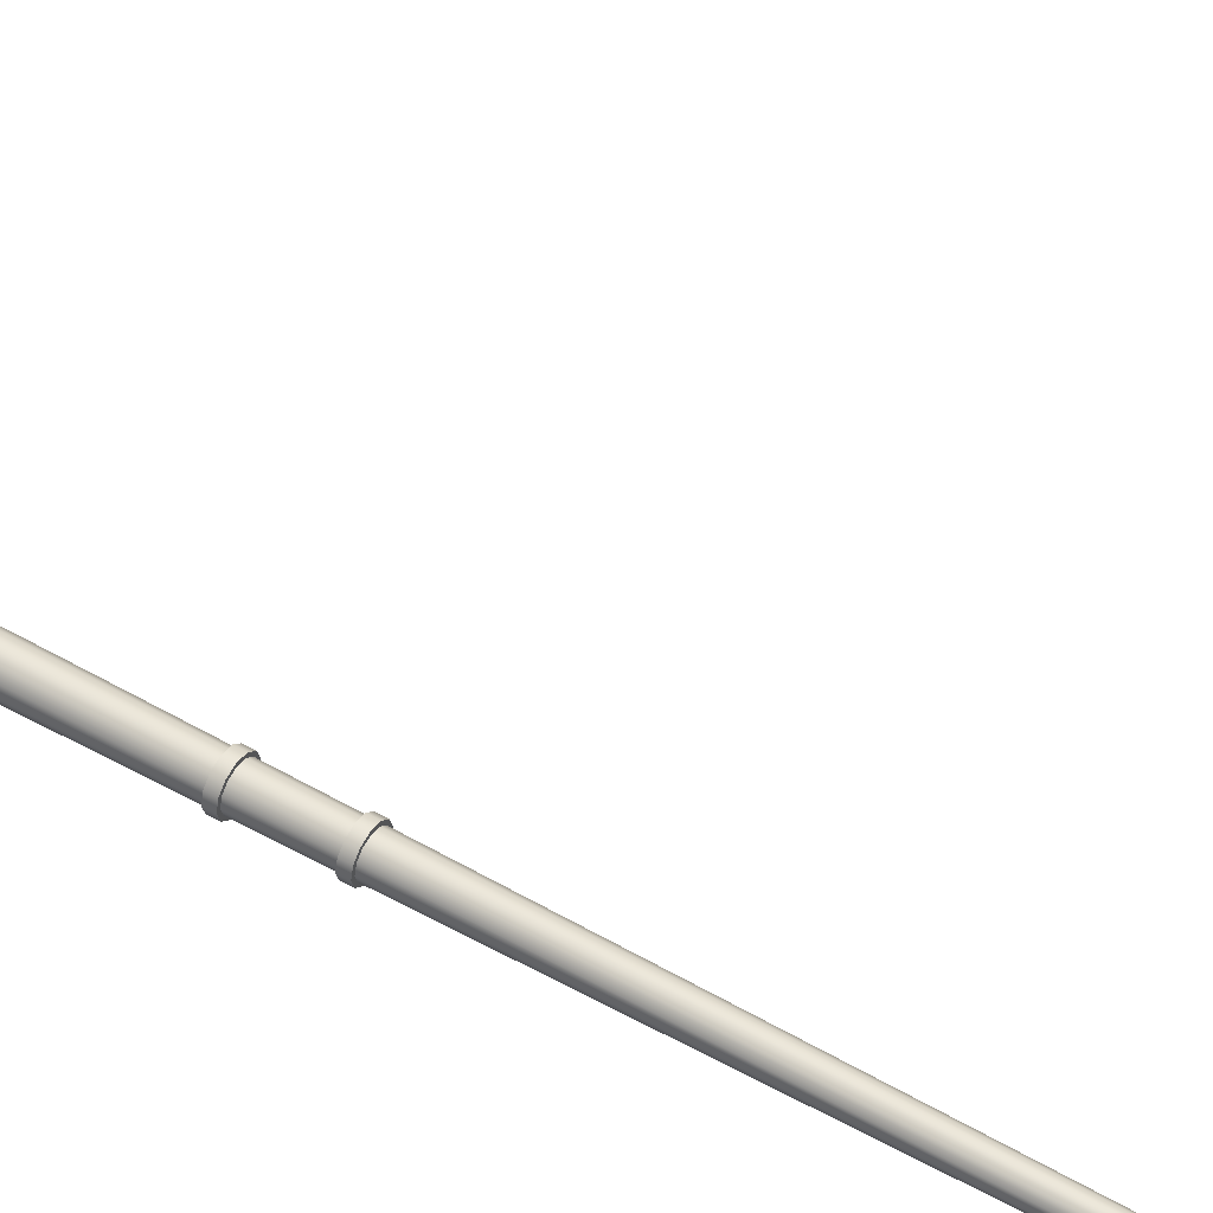
<metadata>
{"format":"obj","ext":"obj","renderer":"f3d","projection":"perspective","resolution":1024,"background":"white","views":[{"elev":51.7,"azim":121.3,"up":"+Z"}]}
</metadata>
<code>
v  -455.2 1.666 -142.4
v  -455 1.666 -142.4
v  -455 0.5577 -142.4
v  -455.2 0.5577 -142.4
v  -454.8 1.666 -142.2
v  -454.8 0.5577 -142.2
v  -454.7 1.666 -141.9
v  -454.7 0.5577 -141.9
v  -454.8 1.666 -141.6
v  -454.8 0.5577 -141.6
v  -455 1.666 -141.5
v  -455 0.5577 -141.5
v  -455.2 1.666 -141.4
v  -455.2 0.5577 -141.4
v  -455.5 1.666 -141.5
v  -455.5 0.5577 -141.5
v  -455.7 1.666 -141.6
v  -455.7 0.5577 -141.6
v  -455.7 1.666 -141.9
v  -455.8 0.5577 -141.9
v  -455.7 1.666 -142.2
v  -455.7 0.5577 -142.2
v  -455.5 1.666 -142.4
v  -455.5 0.5577 -142.4
v  -455.3 28.2 -142.2
v  -455.1 28.26 -142.1
v  -455.1 27.74 -142.1
v  -455.2 27.69 -142.2
v  -455.1 28.3 -142
v  -455 27.78 -142
v  -455 28.32 -141.9
v  -455 27.79 -141.9
v  -455.1 28.3 -141.8
v  -455 27.78 -141.8
v  -455.1 28.26 -141.7
v  -455.1 27.74 -141.7
v  -455.3 28.2 -141.7
v  -455.2 27.69 -141.6
v  -455.4 28.14 -141.7
v  -455.4 27.63 -141.7
v  -455.5 28.1 -141.8
v  -455.5 27.59 -141.8
v  -455.5 28.08 -141.9
v  -455.5 27.58 -141.9
v  -455.5 28.1 -142
v  -455.5 27.59 -142
v  -455.4 28.14 -142.1
v  -455.4 27.63 -142.1
v  -463.1 29.59 -142
v  -456.9 29.62 -142.1
v  -456.9 29.53 -142.1
v  -463.1 29.53 -142
v  -463.1 29.64 -142
v  -456.8 29.69 -142
v  -463.1 29.66 -141.9
v  -456.8 29.71 -141.9
v  -463.1 29.64 -141.8
v  -456.8 29.69 -141.8
v  -463.1 29.59 -141.8
v  -456.9 29.62 -141.7
v  -463.1 29.53 -141.8
v  -456.9 29.53 -141.7
v  -463.1 29.46 -141.8
v  -456.9 29.43 -141.7
v  -463.1 29.41 -141.8
v  -457 29.37 -141.8
v  -463.1 29.4 -141.9
v  -457 29.34 -141.9
v  -463.1 29.41 -142
v  -457 29.37 -142
v  -463.1 29.46 -142
v  -456.9 29.43 -142.1
v  -465.4 29.51 -142.3
v  -465.4 29.46 -142.3
v  -465.4 29.42 -142.1
v  -465.4 29.56 -142.3
v  -465.4 29.6 -142.1
v  -465.4 29.62 -141.9
v  -465.4 29.6 -141.7
v  -465.4 29.56 -141.5
v  -465.4 29.51 -141.5
v  -465.4 29.46 -141.5
v  -465.4 29.42 -141.7
v  -465.4 29.41 -141.9
v  -463.4 29.49 -142.7
v  -463.4 29.58 -142.6
v  -463.4 29.54 -142.6
v  -463.4 29.48 -142.3
v  -463.4 29.45 -141.9
v  -463.4 29.48 -141.5
v  -463.4 29.54 -141.2
v  -463.4 29.49 -141.1
v  -463.4 29.58 -141.2
v  -463.4 29.64 -141.5
v  -463.4 29.67 -141.9
v  -463.4 29.64 -142.3
v  -464.6 29.53 -142.7
v  -464.6 29.62 -142.6
v  -464 29.62 -142.6
v  -464 29.53 -142.7
v  -464.6 29.58 -142.6
v  -464 29.58 -142.6
v  -464.6 29.52 -142.3
v  -464 29.52 -142.3
v  -464.6 29.5 -141.9
v  -464 29.5 -141.9
v  -464.6 29.52 -141.5
v  -464 29.52 -141.5
v  -464.6 29.58 -141.2
v  -464 29.58 -141.2
v  -464.6 29.53 -141.1
v  -464 29.53 -141.1
v  -464.6 29.62 -141.2
v  -464 29.62 -141.2
v  -464.6 29.68 -141.5
v  -464 29.68 -141.5
v  -464.6 29.71 -141.9
v  -464 29.71 -141.9
v  -464.6 29.68 -142.3
v  -464 29.68 -142.3
v  -465.2 29.58 -142.6
v  -465.2 29.49 -142.7
v  -465.2 29.54 -142.6
v  -465.2 29.48 -142.3
v  -465.2 29.45 -141.9
v  -465.2 29.48 -141.5
v  -465.2 29.54 -141.2
v  -465.2 29.49 -141.1
v  -465.2 29.58 -141.2
v  -465.2 29.64 -141.5
v  -465.2 29.67 -141.9
v  -465.2 29.64 -142.3
v  -455.8 0 -141.3
v  -455.8 0 -142.5
v  -454.7 0 -142.5
v  -454.7 0 -141.3
v  -455.8 0.5577 -141.3
v  -454.7 0.5577 -141.3
v  -454.7 0.5577 -142.5
v  -455.8 0.5577 -142.5
v  -455 14.4 -142.2
v  -455.2 14.4 -142.3
v  -454.9 14.4 -142.1
v  -454.8 14.4 -141.9
v  -454.9 14.4 -141.7
v  -455 14.4 -141.6
v  -455.2 14.4 -141.5
v  -455.4 14.4 -141.6
v  -455.6 14.4 -141.7
v  -455.6 14.4 -141.9
v  -455.6 14.4 -142.1
v  -455.4 14.4 -142.2
v  -455.2 14.17 -142.3
v  -455 14.17 -142.2
v  -455 12.42 -142.3
v  -455.2 12.42 -142.3
v  -454.9 14.17 -142.1
v  -454.9 12.42 -142.1
v  -454.8 14.17 -141.9
v  -454.8 12.42 -141.9
v  -454.9 14.17 -141.7
v  -454.9 12.42 -141.7
v  -455 14.17 -141.6
v  -455 12.42 -141.6
v  -455.2 14.17 -141.5
v  -455.2 12.42 -141.5
v  -455.4 14.17 -141.6
v  -455.4 12.42 -141.6
v  -455.6 14.17 -141.7
v  -455.6 12.42 -141.7
v  -455.6 14.17 -141.9
v  -455.6 12.42 -141.9
v  -455.6 14.17 -142.1
v  -455.6 12.42 -142.1
v  -455.4 14.17 -142.2
v  -455.4 12.42 -142.3
v  -455.2 14.17 -142.4
v  -455.2 14.4 -142.4
v  -455 14.4 -142.3
v  -455 14.17 -142.3
v  -454.8 14.4 -142.1
v  -454.8 14.17 -142.1
v  -454.8 14.4 -141.9
v  -454.7 14.17 -141.9
v  -454.8 14.4 -141.7
v  -454.8 14.17 -141.7
v  -455 14.4 -141.5
v  -455 14.17 -141.5
v  -455.2 14.4 -141.4
v  -455.2 14.17 -141.4
v  -455.5 14.4 -141.5
v  -455.5 14.17 -141.5
v  -455.6 14.4 -141.7
v  -455.6 14.17 -141.7
v  -455.7 14.4 -141.9
v  -455.7 14.17 -141.9
v  -455.6 14.4 -142.1
v  -455.6 14.17 -142.1
v  -455.5 14.4 -142.3
v  -455.5 14.17 -142.3
v  -455.2 12.19 -142.4
v  -455.2 12.42 -142.4
v  -455 12.42 -142.3
v  -455 12.19 -142.3
v  -454.8 12.42 -142.2
v  -454.8 12.19 -142.2
v  -454.7 12.42 -141.9
v  -454.7 12.19 -141.9
v  -454.8 12.42 -141.7
v  -454.8 12.19 -141.7
v  -455 12.42 -141.5
v  -455 12.19 -141.5
v  -455.2 12.42 -141.4
v  -455.2 12.19 -141.4
v  -455.5 12.42 -141.5
v  -455.5 12.19 -141.5
v  -455.7 12.42 -141.7
v  -455.7 12.19 -141.7
v  -455.7 12.42 -141.9
v  -455.7 12.19 -141.9
v  -455.7 12.42 -142.2
v  -455.7 12.19 -142.2
v  -455.5 12.42 -142.3
v  -455.5 12.19 -142.3
v  -455 12.19 -142.3
v  -455.2 12.19 -142.3
v  -455.4 12.19 -142.3
v  -455.6 12.19 -142.1
v  -455.6 12.19 -141.9
v  -455.6 12.19 -141.7
v  -455.4 12.19 -141.6
v  -455.2 12.19 -141.5
v  -455 12.19 -141.5
v  -454.9 12.19 -141.7
v  -454.8 12.19 -141.9
v  -454.9 12.19 -142.1
v  -455.2 3.235 -142.4
v  -455 3.235 -142.3
v  -455 1.896 -142.3
v  -455.2 1.896 -142.4
v  -454.8 3.235 -142.2
v  -454.8 1.896 -142.2
v  -454.7 3.235 -141.9
v  -454.7 1.896 -141.9
v  -454.8 3.235 -141.7
v  -454.8 1.896 -141.6
v  -455 3.235 -141.5
v  -455 1.896 -141.5
v  -455.2 3.235 -141.4
v  -455.2 1.896 -141.4
v  -455.5 3.235 -141.5
v  -455.5 1.896 -141.5
v  -455.7 3.235 -141.7
v  -455.7 1.896 -141.6
v  -455.7 3.235 -141.9
v  -455.7 1.896 -141.9
v  -455.7 3.235 -142.2
v  -455.7 1.896 -142.2
v  -455.5 3.235 -142.3
v  -455.5 1.896 -142.3
v  -455 3.465 -142.3
v  -455.2 3.465 -142.4
v  -454.8 3.465 -142.2
v  -454.7 3.465 -141.9
v  -454.8 3.465 -141.7
v  -455 3.465 -141.5
v  -455.2 3.465 -141.4
v  -455.5 3.465 -141.5
v  -455.7 3.465 -141.7
v  -455.7 3.465 -141.9
v  -455.7 3.465 -142.2
v  -455.5 3.465 -142.3
v  -455.2 1.667 -142.5
v  -455.2 1.897 -142.5
v  -454.9 1.897 -142.4
v  -454.9 1.667 -142.4
v  -454.7 1.897 -142.2
v  -454.7 1.667 -142.2
v  -454.6 1.897 -141.9
v  -454.6 1.667 -141.9
v  -454.7 1.897 -141.6
v  -454.7 1.667 -141.6
v  -454.9 1.897 -141.4
v  -454.9 1.667 -141.4
v  -455.2 1.897 -141.3
v  -455.2 1.667 -141.3
v  -455.5 1.897 -141.4
v  -455.5 1.667 -141.4
v  -455.7 1.897 -141.6
v  -455.7 1.667 -141.6
v  -455.8 1.897 -141.9
v  -455.8 1.667 -141.9
v  -455.7 1.897 -142.2
v  -455.7 1.667 -142.2
v  -455.5 1.897 -142.4
v  -455.5 1.667 -142.4
v  -455.2 3.236 -142.5
v  -455.2 3.465 -142.5
v  -454.9 3.465 -142.4
v  -454.9 3.236 -142.4
v  -454.7 3.465 -142.2
v  -454.7 3.236 -142.2
v  -454.6 3.465 -141.9
v  -454.6 3.236 -141.9
v  -454.7 3.465 -141.6
v  -454.7 3.236 -141.6
v  -454.9 3.465 -141.4
v  -454.9 3.236 -141.4
v  -455.2 3.465 -141.3
v  -455.2 3.236 -141.3
v  -455.5 3.465 -141.4
v  -455.5 3.236 -141.4
v  -455.7 3.465 -141.6
v  -455.7 3.236 -141.6
v  -455.8 3.465 -141.9
v  -455.8 3.236 -141.9
v  -455.7 3.465 -142.2
v  -455.7 3.236 -142.2
v  -455.5 3.465 -142.4
v  -455.5 3.236 -142.4
v  -455.7 29.03 -142.1
v  -455.9 29.21 -142.1
v  -455.9 29.29 -142.1
v  -455.7 29.1 -142.1
v  -455.8 29.35 -142
v  -455.6 29.15 -142
v  -455.8 29.37 -141.9
v  -455.6 29.17 -141.9
v  -455.8 29.35 -141.8
v  -455.6 29.15 -141.8
v  -455.9 29.29 -141.7
v  -455.7 29.1 -141.7
v  -455.9 29.21 -141.7
v  -455.7 29.03 -141.7
v  -456 29.13 -141.7
v  -455.8 28.95 -141.7
v  -456.1 29.08 -141.8
v  -455.9 28.9 -141.8
v  -456.1 29.06 -141.9
v  -455.9 28.88 -141.9
v  -456.1 29.08 -142
v  -455.9 28.9 -142
v  -456 29.13 -142.1
v  -455.8 28.95 -142.1
v  -455.4 28.49 -142.1
v  -455.5 28.77 -142.1
v  -455.4 28.84 -142.1
v  -455.3 28.56 -142.1
v  -455.3 28.89 -142
v  -455.2 28.6 -142
v  -455.3 28.9 -141.9
v  -455.2 28.62 -141.9
v  -455.3 28.89 -141.8
v  -455.2 28.6 -141.8
v  -455.4 28.84 -141.7
v  -455.3 28.56 -141.7
v  -455.5 28.77 -141.7
v  -455.4 28.49 -141.7
v  -455.6 28.7 -141.7
v  -455.5 28.43 -141.7
v  -455.7 28.65 -141.8
v  -455.6 28.38 -141.8
v  -455.7 28.63 -141.9
v  -455.6 28.36 -141.9
v  -455.7 28.65 -142
v  -455.6 28.38 -142
v  -455.6 28.7 -142.1
v  -455.5 28.43 -142.1
v  -456.2 29.38 -142.1
v  -456.5 29.46 -142.1
v  -456.5 29.55 -142.1
v  -456.2 29.46 -142.1
v  -456.4 29.61 -142
v  -456.1 29.52 -142
v  -456.4 29.64 -141.9
v  -456.1 29.55 -141.9
v  -456.4 29.61 -141.8
v  -456.1 29.52 -141.8
v  -456.5 29.55 -141.7
v  -456.2 29.46 -141.7
v  -456.5 29.46 -141.7
v  -456.2 29.38 -141.7
v  -456.6 29.37 -141.7
v  -456.3 29.3 -141.7
v  -456.6 29.31 -141.8
v  -456.3 29.24 -141.8
v  -456.6 29.29 -141.9
v  -456.4 29.22 -141.9
v  -456.6 29.31 -142
v  -456.3 29.24 -142
v  -456.6 29.37 -142.1
v  -456.3 29.3 -142.1
g light_pole_67
f 1 2 3
f 3 4 1
f 2 5 6
f 6 3 2
f 5 7 8
f 8 6 5
f 7 9 10
f 10 8 7
f 9 11 12
f 12 10 9
f 11 13 14
f 14 12 11
f 13 15 16
f 16 14 13
f 15 17 18
f 18 16 15
f 17 19 20
f 20 18 17
f 19 21 22
f 22 20 19
f 21 23 24
f 24 22 21
f 23 1 4
f 4 24 23
f 25 26 27
f 27 28 25
f 26 29 30
f 30 27 26
f 29 31 32
f 32 30 29
f 32 31 33
f 33 34 32
f 34 33 35
f 35 36 34
f 36 35 37
f 37 38 36
f 38 37 39
f 39 40 38
f 40 39 41
f 41 42 40
f 42 41 43
f 43 44 42
f 43 45 46
f 46 44 43
f 45 47 48
f 48 46 45
f 47 25 28
f 28 48 47
f 49 50 51
f 51 52 49
f 53 54 50
f 50 49 53
f 55 56 54
f 54 53 55
f 57 58 56
f 56 55 57
f 59 60 58
f 58 57 59
f 61 62 60
f 60 59 61
f 63 64 62
f 62 61 63
f 65 66 64
f 64 63 65
f 67 68 66
f 66 65 67
f 69 70 68
f 68 67 69
f 71 72 70
f 70 69 71
f 52 51 72
f 72 71 52
f 18 20 22
f 22 24 4
f 22 4 3
f 22 3 6
f 22 6 8
f 22 8 10
f 22 10 12
f 22 12 14
f 22 14 16
f 18 22 16
f 73 74 75
f 76 73 75
f 77 76 75
f 78 77 75
f 79 78 75
f 80 79 75
f 81 80 75
f 82 81 75
f 83 82 75
f 83 75 84
f 49 52 85
f 85 86 49
f 52 71 87
f 87 85 52
f 71 69 88
f 88 87 71
f 69 67 89
f 89 88 69
f 67 65 90
f 90 89 67
f 65 63 91
f 91 90 65
f 63 61 92
f 92 91 63
f 61 59 93
f 93 92 61
f 59 57 94
f 94 93 59
f 57 55 95
f 95 94 57
f 55 53 96
f 96 95 55
f 53 49 86
f 86 96 53
f 97 98 99
f 99 100 97
f 101 97 100
f 100 102 101
f 103 101 102
f 102 104 103
f 105 103 104
f 104 106 105
f 107 105 106
f 106 108 107
f 109 107 108
f 108 110 109
f 111 109 110
f 110 112 111
f 113 111 112
f 112 114 113
f 115 113 114
f 114 116 115
f 117 115 116
f 116 118 117
f 119 117 118
f 118 120 119
f 98 119 120
f 120 99 98
f 121 122 73
f 73 76 121
f 122 123 74
f 74 73 122
f 123 124 75
f 75 74 123
f 124 125 84
f 84 75 124
f 125 126 83
f 83 84 125
f 126 127 82
f 82 83 126
f 127 128 81
f 81 82 127
f 128 129 80
f 80 81 128
f 129 130 79
f 79 80 129
f 130 131 78
f 78 79 130
f 131 132 77
f 77 78 131
f 132 121 76
f 76 77 132
f 133 134 135
f 135 136 133
f 137 138 139
f 139 140 137
f 133 136 138
f 138 137 133
f 136 135 139
f 139 138 136
f 135 134 140
f 140 139 135
f 134 133 137
f 137 140 134
f 122 121 98
f 98 97 122
f 86 85 100
f 100 99 86
f 123 122 97
f 97 101 123
f 85 87 102
f 102 100 85
f 124 123 101
f 101 103 124
f 87 88 104
f 104 102 87
f 125 124 103
f 103 105 125
f 88 89 106
f 106 104 88
f 126 125 105
f 105 107 126
f 89 90 108
f 108 106 89
f 127 126 107
f 107 109 127
f 90 91 110
f 110 108 90
f 128 127 109
f 109 111 128
f 91 92 112
f 112 110 91
f 129 128 111
f 111 113 129
f 92 93 114
f 114 112 92
f 130 129 113
f 113 115 130
f 93 94 116
f 116 114 93
f 131 130 115
f 115 117 131
f 94 95 118
f 118 116 94
f 132 131 117
f 117 119 132
f 95 96 120
f 120 118 95
f 121 132 119
f 119 98 121
f 96 86 99
f 99 120 96
f 28 27 141
f 141 142 28
f 27 30 143
f 143 141 27
f 30 32 144
f 144 143 30
f 32 34 145
f 145 144 32
f 34 36 146
f 146 145 34
f 36 38 147
f 147 146 36
f 38 40 148
f 148 147 38
f 40 42 149
f 149 148 40
f 42 44 150
f 150 149 42
f 44 46 151
f 151 150 44
f 46 48 152
f 152 151 46
f 48 28 142
f 142 152 48
f 153 154 155
f 155 156 153
f 154 157 158
f 158 155 154
f 157 159 160
f 160 158 157
f 159 161 162
f 162 160 159
f 161 163 164
f 164 162 161
f 163 165 166
f 166 164 163
f 165 167 168
f 168 166 165
f 167 169 170
f 170 168 167
f 169 171 172
f 172 170 169
f 171 173 174
f 174 172 171
f 173 175 176
f 176 174 173
f 175 153 156
f 156 176 175
f 177 178 179
f 179 180 177
f 180 179 181
f 181 182 180
f 182 181 183
f 183 184 182
f 184 183 185
f 185 186 184
f 186 185 187
f 187 188 186
f 188 187 189
f 189 190 188
f 190 189 191
f 191 192 190
f 192 191 193
f 193 194 192
f 194 193 195
f 195 196 194
f 196 195 197
f 197 198 196
f 198 197 199
f 199 200 198
f 200 199 178
f 178 177 200
f 201 202 203
f 203 204 201
f 204 203 205
f 205 206 204
f 206 205 207
f 207 208 206
f 208 207 209
f 209 210 208
f 210 209 211
f 211 212 210
f 212 211 213
f 213 214 212
f 214 213 215
f 215 216 214
f 216 215 217
f 217 218 216
f 218 217 219
f 219 220 218
f 220 219 221
f 221 222 220
f 222 221 223
f 223 224 222
f 224 223 202
f 202 201 224
f 154 153 177
f 177 180 154
f 153 175 200
f 200 177 153
f 175 173 198
f 198 200 175
f 173 171 196
f 196 198 173
f 171 169 194
f 194 196 171
f 169 167 192
f 192 194 169
f 167 165 190
f 190 192 167
f 165 163 188
f 188 190 165
f 163 161 186
f 186 188 163
f 161 159 184
f 184 186 161
f 159 157 182
f 182 184 159
f 157 154 180
f 180 182 157
f 142 141 179
f 179 178 142
f 141 143 181
f 181 179 141
f 143 144 183
f 183 181 143
f 144 145 185
f 185 183 144
f 145 146 187
f 187 185 145
f 146 147 189
f 189 187 146
f 147 148 191
f 191 189 147
f 148 149 193
f 193 191 148
f 149 150 195
f 195 193 149
f 150 151 197
f 197 195 150
f 151 152 199
f 199 197 151
f 152 142 178
f 178 199 152
f 225 226 201
f 201 204 225
f 226 227 224
f 224 201 226
f 227 228 222
f 222 224 227
f 228 229 220
f 220 222 228
f 229 230 218
f 218 220 229
f 230 231 216
f 216 218 230
f 231 232 214
f 214 216 231
f 232 233 212
f 212 214 232
f 233 234 210
f 210 212 233
f 234 235 208
f 208 210 234
f 235 236 206
f 206 208 235
f 236 225 204
f 204 206 236
f 156 155 203
f 203 202 156
f 155 158 205
f 205 203 155
f 158 160 207
f 207 205 158
f 160 162 209
f 209 207 160
f 162 164 211
f 211 209 162
f 164 166 213
f 213 211 164
f 166 168 215
f 215 213 166
f 168 170 217
f 217 215 168
f 170 172 219
f 219 217 170
f 172 174 221
f 221 219 172
f 174 176 223
f 223 221 174
f 176 156 202
f 202 223 176
f 237 238 239
f 239 240 237
f 238 241 242
f 242 239 238
f 241 243 244
f 244 242 241
f 243 245 246
f 246 244 243
f 245 247 248
f 248 246 245
f 247 249 250
f 250 248 247
f 249 251 252
f 252 250 249
f 251 253 254
f 254 252 251
f 253 255 256
f 256 254 253
f 255 257 258
f 258 256 255
f 257 259 260
f 260 258 257
f 259 237 240
f 240 260 259
f 226 225 261
f 261 262 226
f 225 236 263
f 263 261 225
f 236 235 264
f 264 263 236
f 235 234 265
f 265 264 235
f 234 233 266
f 266 265 234
f 233 232 267
f 267 266 233
f 232 231 268
f 268 267 232
f 231 230 269
f 269 268 231
f 230 229 270
f 270 269 230
f 229 228 271
f 271 270 229
f 228 227 272
f 272 271 228
f 227 226 262
f 262 272 227
f 273 274 275
f 275 276 273
f 276 275 277
f 277 278 276
f 278 277 279
f 279 280 278
f 280 279 281
f 281 282 280
f 282 281 283
f 283 284 282
f 284 283 285
f 285 286 284
f 286 285 287
f 287 288 286
f 288 287 289
f 289 290 288
f 290 289 291
f 291 292 290
f 292 291 293
f 293 294 292
f 294 293 295
f 295 296 294
f 296 295 274
f 274 273 296
f 297 298 299
f 299 300 297
f 300 299 301
f 301 302 300
f 302 301 303
f 303 304 302
f 304 303 305
f 305 306 304
f 306 305 307
f 307 308 306
f 308 307 309
f 309 310 308
f 310 309 311
f 311 312 310
f 312 311 313
f 313 314 312
f 314 313 315
f 315 316 314
f 316 315 317
f 317 318 316
f 318 317 319
f 319 320 318
f 320 319 298
f 298 297 320
f 2 1 273
f 273 276 2
f 1 23 296
f 296 273 1
f 23 21 294
f 294 296 23
f 21 19 292
f 292 294 21
f 19 17 290
f 290 292 19
f 17 15 288
f 288 290 17
f 15 13 286
f 286 288 15
f 13 11 284
f 284 286 13
f 11 9 282
f 282 284 11
f 9 7 280
f 280 282 9
f 7 5 278
f 278 280 7
f 5 2 276
f 276 278 5
f 240 239 275
f 275 274 240
f 239 242 277
f 277 275 239
f 242 244 279
f 279 277 242
f 244 246 281
f 281 279 244
f 246 248 283
f 283 281 246
f 248 250 285
f 285 283 248
f 250 252 287
f 287 285 250
f 252 254 289
f 289 287 252
f 254 256 291
f 291 289 254
f 256 258 293
f 293 291 256
f 258 260 295
f 295 293 258
f 260 240 274
f 274 295 260
f 238 237 297
f 297 300 238
f 237 259 320
f 320 297 237
f 259 257 318
f 318 320 259
f 257 255 316
f 316 318 257
f 255 253 314
f 314 316 255
f 253 251 312
f 312 314 253
f 251 249 310
f 310 312 251
f 249 247 308
f 308 310 249
f 247 245 306
f 306 308 247
f 245 243 304
f 304 306 245
f 243 241 302
f 302 304 243
f 241 238 300
f 300 302 241
f 262 261 299
f 299 298 262
f 261 263 301
f 301 299 261
f 263 264 303
f 303 301 263
f 264 265 305
f 305 303 264
f 265 266 307
f 307 305 265
f 266 267 309
f 309 307 266
f 267 268 311
f 311 309 267
f 268 269 313
f 313 311 268
f 269 270 315
f 315 313 269
f 270 271 317
f 317 315 270
f 271 272 319
f 319 317 271
f 272 262 298
f 298 319 272
f 321 322 323
f 323 324 321
f 324 323 325
f 325 326 324
f 326 325 327
f 327 328 326
f 327 329 330
f 330 328 327
f 329 331 332
f 332 330 329
f 331 333 334
f 334 332 331
f 333 335 336
f 336 334 333
f 335 337 338
f 338 336 335
f 337 339 340
f 340 338 337
f 340 339 341
f 341 342 340
f 342 341 343
f 343 344 342
f 344 343 322
f 322 321 344
f 345 346 347
f 347 348 345
f 348 347 349
f 349 350 348
f 350 349 351
f 351 352 350
f 351 353 354
f 354 352 351
f 353 355 356
f 356 354 353
f 355 357 358
f 358 356 355
f 357 359 360
f 360 358 357
f 359 361 362
f 362 360 359
f 361 363 364
f 364 362 361
f 363 365 366
f 366 364 363
f 366 365 367
f 367 368 366
f 368 367 346
f 346 345 368
f 369 370 371
f 371 372 369
f 372 371 373
f 373 374 372
f 374 373 375
f 375 376 374
f 375 377 378
f 378 376 375
f 377 379 380
f 380 378 377
f 379 381 382
f 382 380 379
f 381 383 384
f 384 382 381
f 383 385 386
f 386 384 383
f 385 387 388
f 388 386 385
f 388 387 389
f 389 390 388
f 390 389 391
f 391 392 390
f 392 391 370
f 370 369 392
f 345 348 26
f 26 25 345
f 348 350 29
f 29 26 348
f 350 352 31
f 31 29 350
f 31 352 354
f 354 33 31
f 33 354 356
f 356 35 33
f 35 356 358
f 358 37 35
f 37 358 360
f 360 39 37
f 39 360 362
f 362 41 39
f 41 362 364
f 364 43 41
f 364 366 45
f 45 43 364
f 366 368 47
f 47 45 366
f 368 345 25
f 25 47 368
f 322 369 372
f 372 323 322
f 323 372 374
f 374 325 323
f 325 374 376
f 376 327 325
f 376 378 329
f 329 327 376
f 378 380 331
f 331 329 378
f 380 382 333
f 333 331 380
f 382 384 335
f 335 333 382
f 384 386 337
f 337 335 384
f 386 388 339
f 339 337 386
f 339 388 390
f 390 341 339
f 341 390 392
f 392 343 341
f 343 392 369
f 369 322 343
f 321 324 347
f 347 346 321
f 324 326 349
f 349 347 324
f 326 328 351
f 351 349 326
f 351 328 330
f 330 353 351
f 353 330 332
f 332 355 353
f 355 332 334
f 334 357 355
f 357 334 336
f 336 359 357
f 359 336 338
f 338 361 359
f 361 338 340
f 340 363 361
f 340 342 365
f 365 363 340
f 342 344 367
f 367 365 342
f 344 321 346
f 346 367 344
f 370 51 50
f 50 371 370
f 371 50 54
f 54 373 371
f 373 54 56
f 56 375 373
f 56 58 377
f 377 375 56
f 58 60 379
f 379 377 58
f 60 62 381
f 381 379 60
f 62 64 383
f 383 381 62
f 64 66 385
f 385 383 64
f 66 68 387
f 387 385 66
f 387 68 70
f 70 389 387
f 389 70 72
f 72 391 389
f 391 72 51
f 51 370 391

</code>
